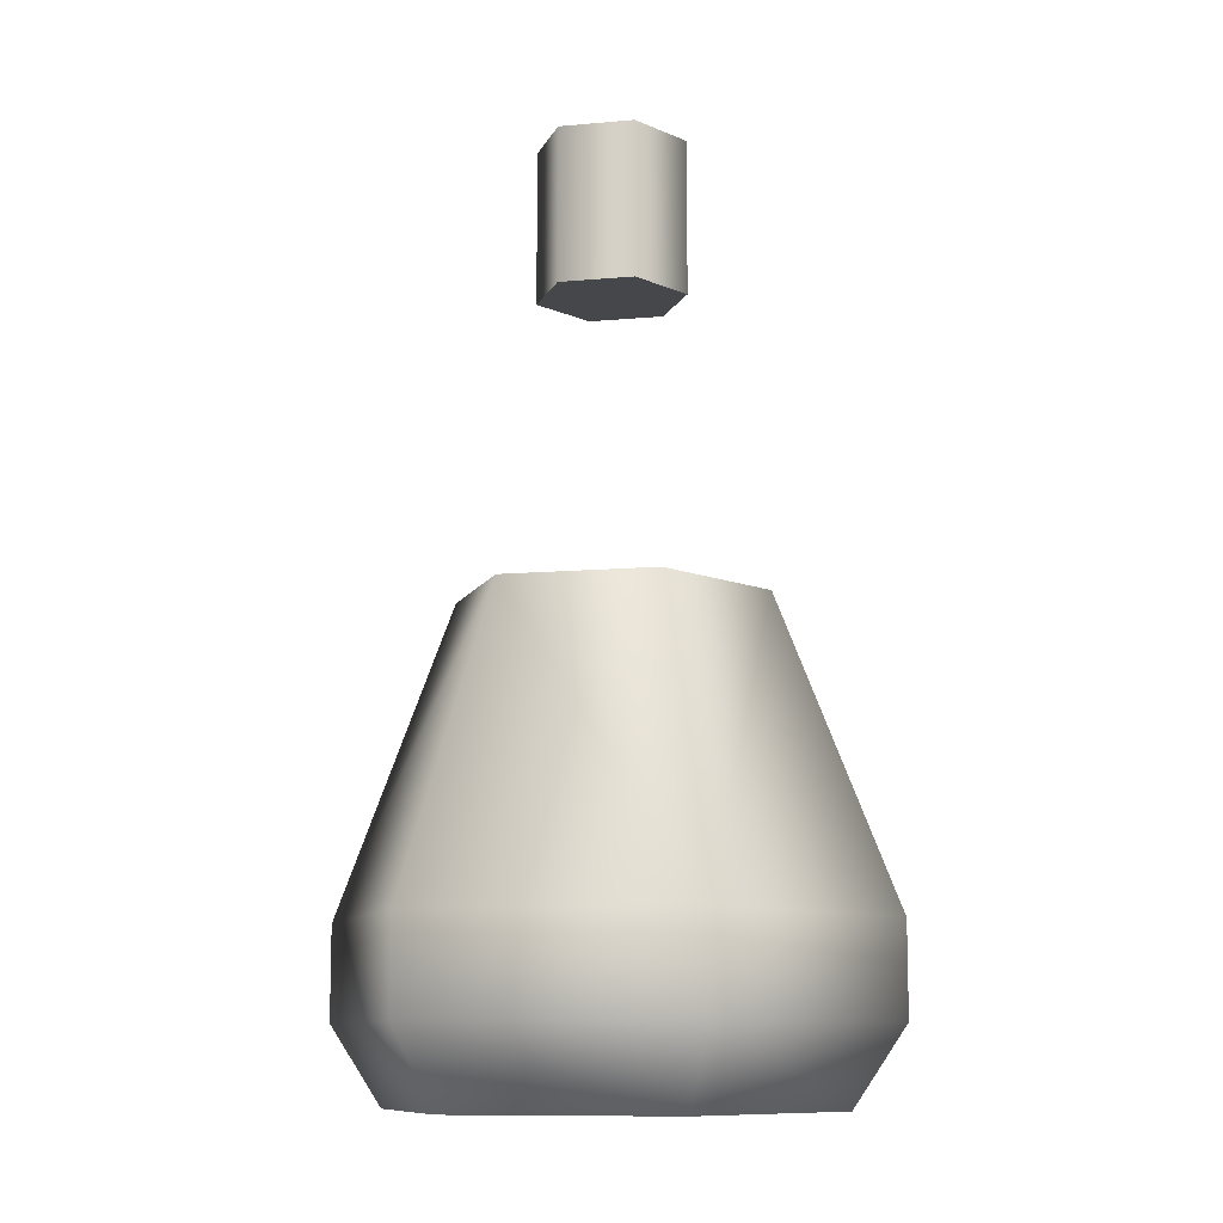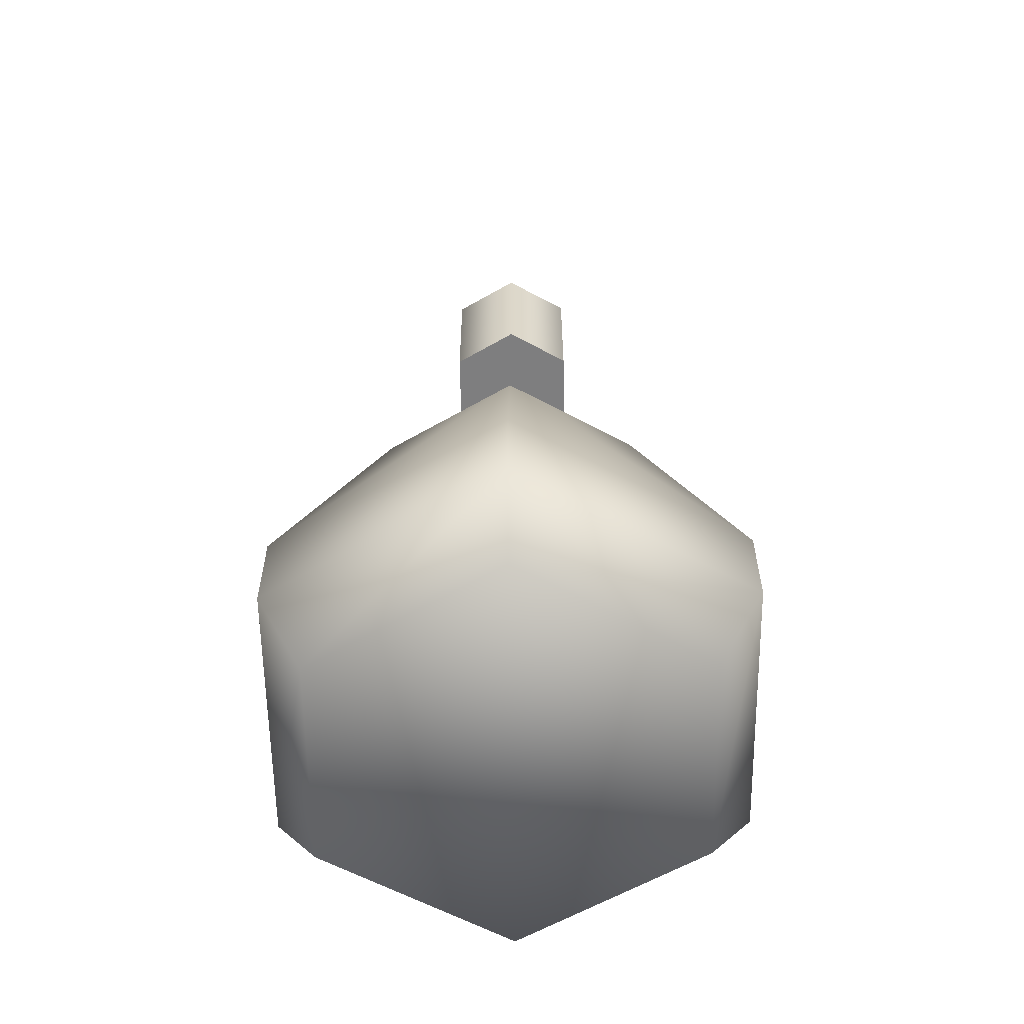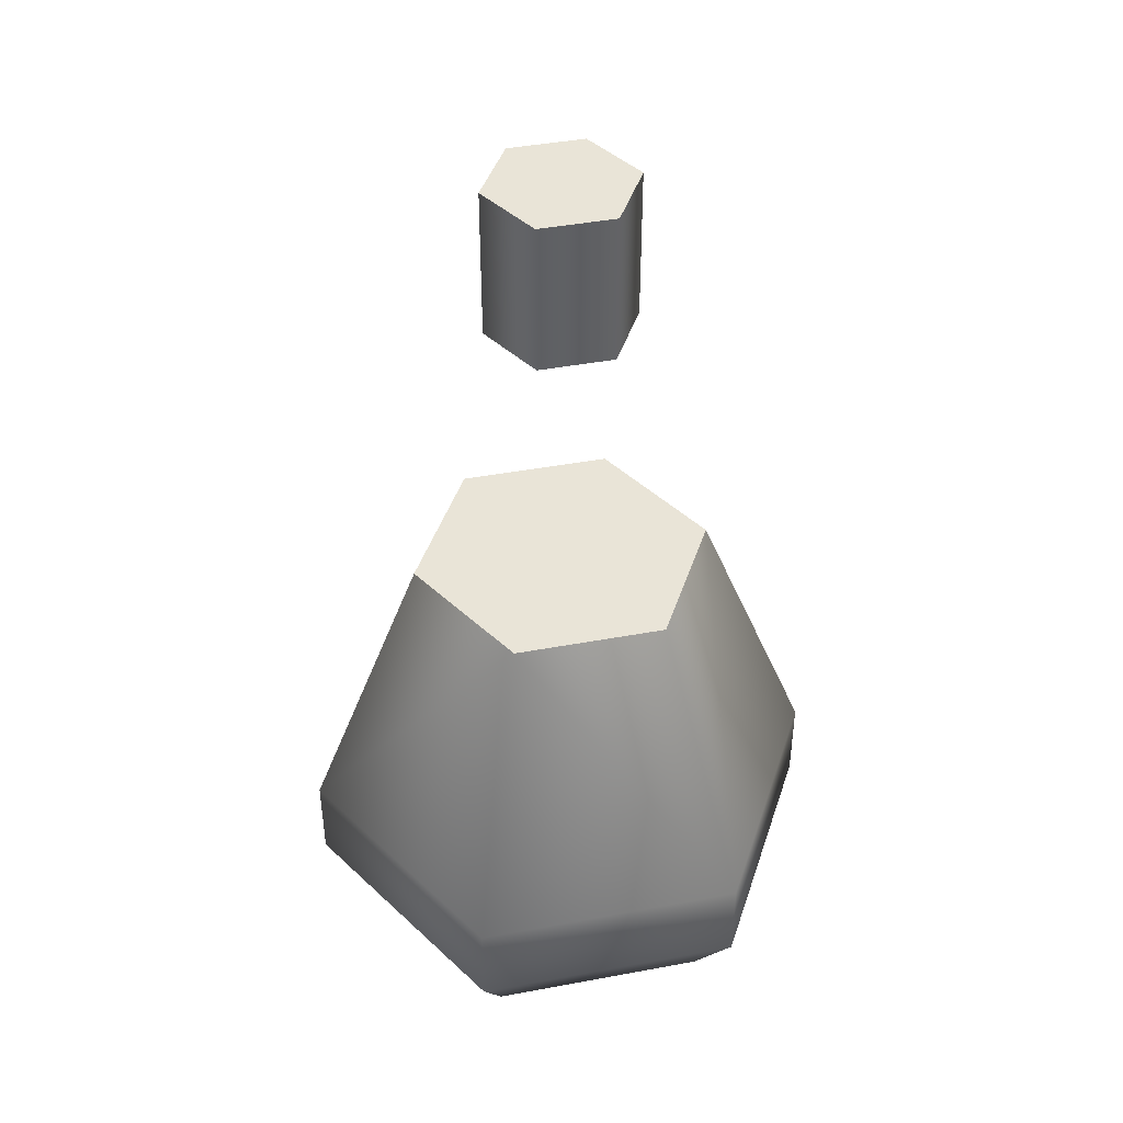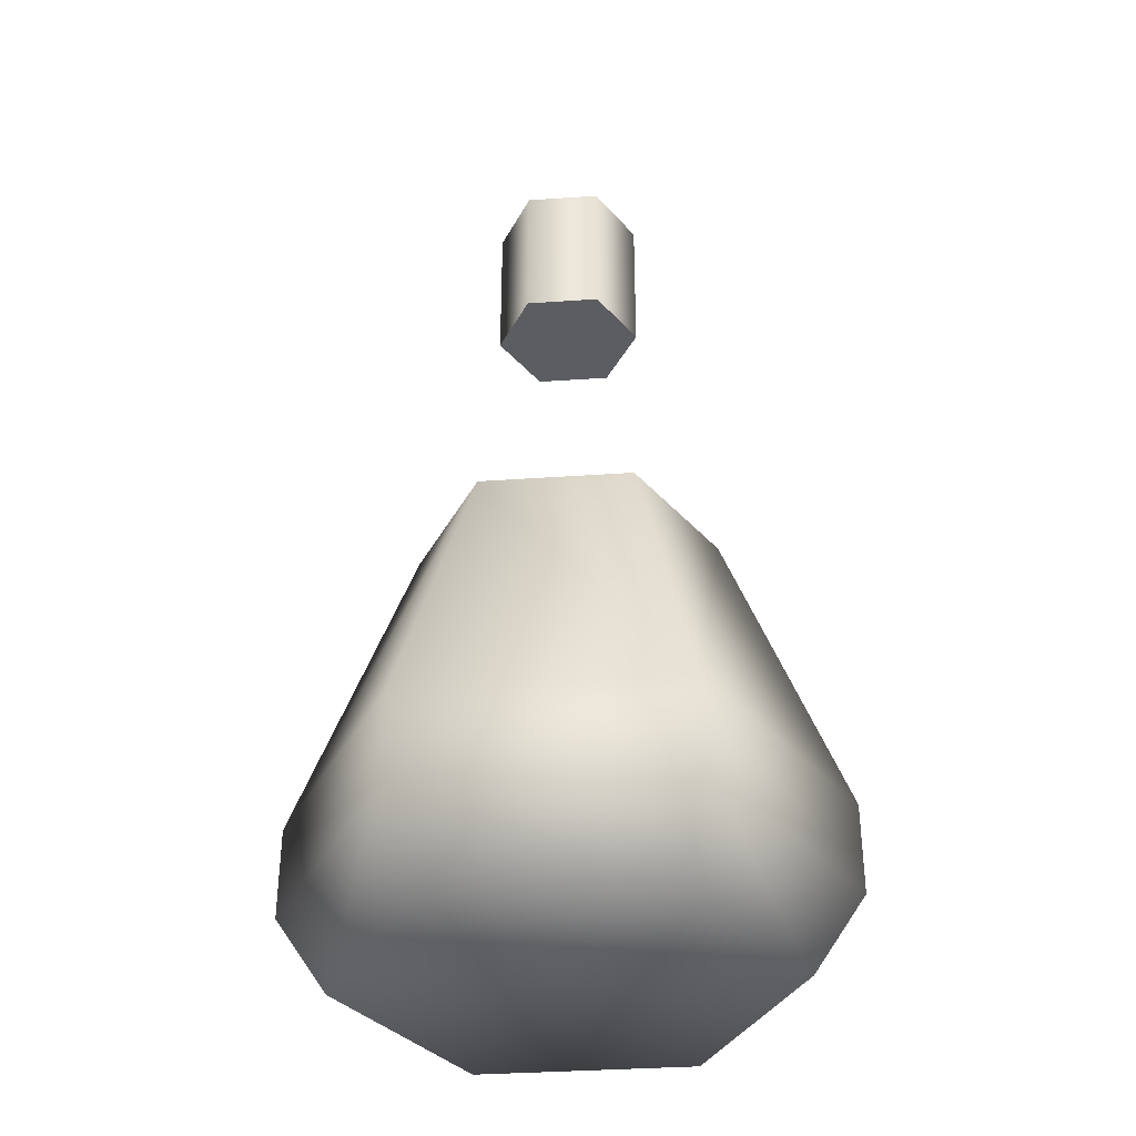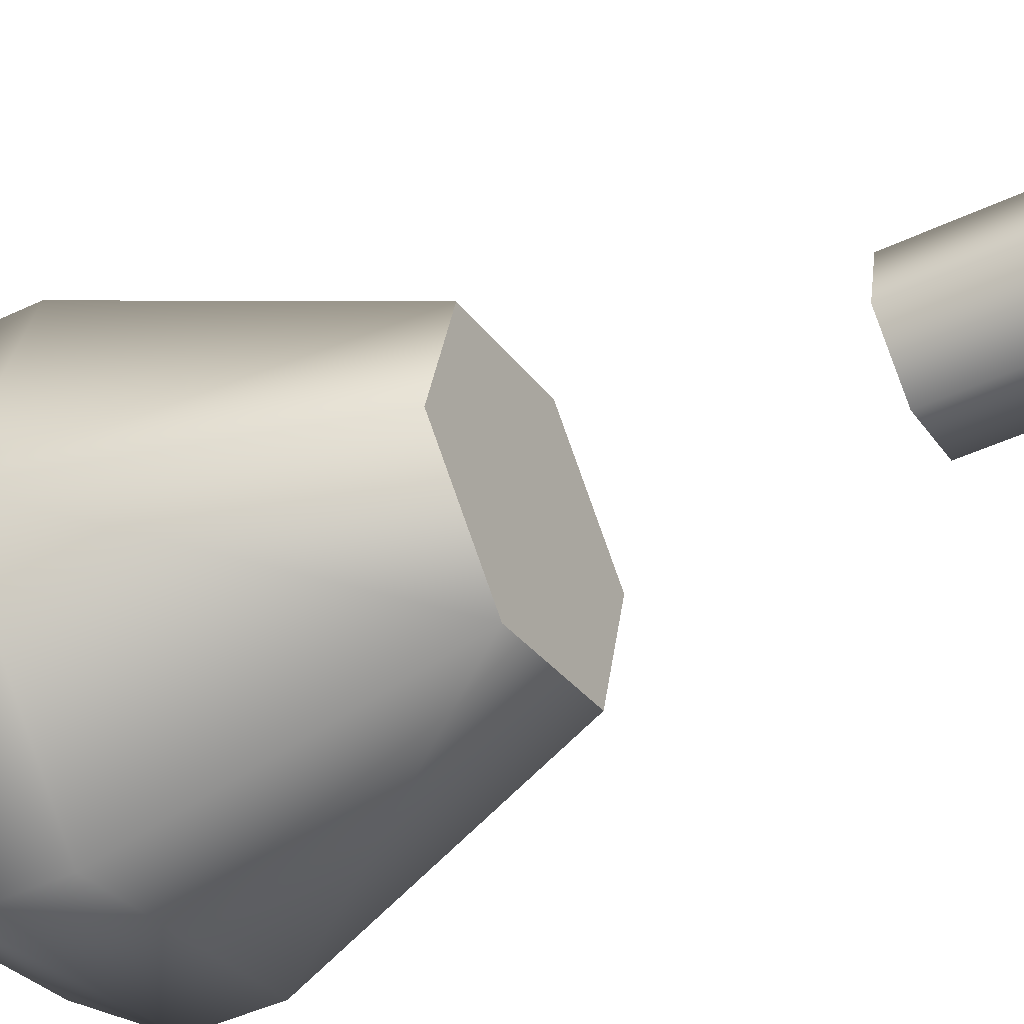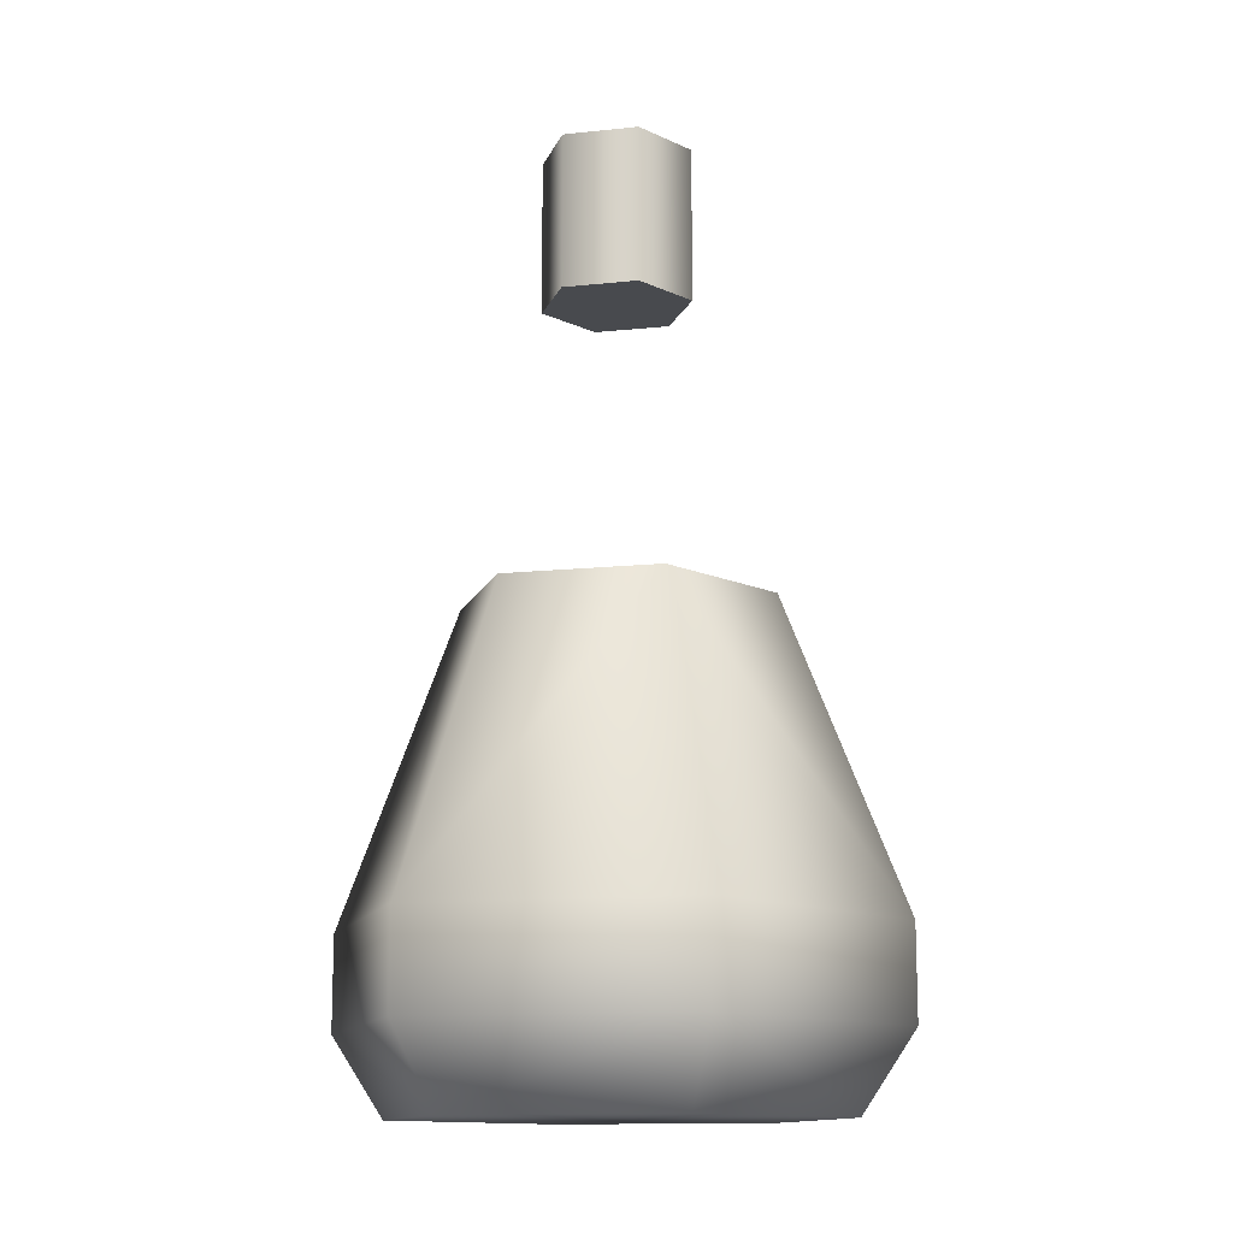
<metadata>
{"format":"obj","ext":"obj","renderer":"f3d","projection":"perspective","resolution":1024,"background":"white","views":[{"elev":-10.2,"azim":-152.1,"up":"+Y"},{"elev":-59.4,"azim":-14.2,"up":"+Y"},{"elev":43.3,"azim":-177.4,"up":"+Y"},{"elev":-35.8,"azim":-159.8,"up":"+Y"},{"elev":-45.7,"azim":118.5,"up":"+Z"},{"elev":-13.0,"azim":148.7,"up":"+Y"}]}
</metadata>
<code>
v 0.02201 0.2785 -0.08217
v -0.06015 0.1813 -0.06015
v -0.06015 0.2785 -0.06015
v 0.02201 0.1813 -0.08217
v -0.08217 0.1813 0.02202
v 0.02881 0.2785 -0.1075
v 0.08217 0.1813 -0.02202
v -0.1718 -0.2135 -0.1718
v -0.08217 0.2785 0.02202
v -0.0787 0.2785 -0.0787
v 0.1075 0.2785 -0.02881
v 0.08217 0.2785 -0.02202
v 0.2347 -0.2135 -0.06289
v 0.06289 -0.2135 -0.2347
v -0.02202 0.2785 0.08217
v -0.1075 0.2785 0.02881
v -0.2347 -0.2135 0.06289
v 0.02881 0.3271 -0.1075
v 0.06015 0.2785 0.06015
v 0.06015 0.1813 0.06015
v -0.1718 -0.2864 -0.1718
v -0.02202 0.1813 0.08217
v -0.02881 0.2785 0.1075
v -0.2347 -0.2864 0.06289
v -0.0787 0.3271 -0.0787
v 0.1075 0.3271 -0.02881
v 0.2347 -0.2864 -0.06289
v 0.1718 -0.2135 0.1718
v 0.06289 -0.2864 -0.2347
v -0.02881 0.3271 0.1075
v -0.06289 -0.2135 0.2347
v -0.1075 0.3271 0.02881
v 0.0787 0.3271 0.0787
v 0.0787 0.2785 0.0787
v -0.1314 -0.3722 -0.1314
v -0.1795 -0.3722 0.04809
v -0.06289 -0.2864 0.2347
v 0.1795 -0.3722 -0.04809
v 0.1718 -0.2864 0.1718
v 0.04809 -0.3722 -0.1795
v -0.04809 -0.3722 0.1795
v 0.1314 -0.3722 0.1314
v -0.04151 0.3757 -0.04151
v -0.05671 0.2542 0.0152
v -0.05671 0.3757 0.0152
v -0.04151 0.2542 -0.04151
v -0.01519 0.3757 0.05671
v 0.0152 0.3757 -0.05671
v 0.0152 0.2542 -0.05671
v -0.01519 0.2542 0.05671
v 0.05671 0.3757 -0.0152
v 0.05671 0.2542 -0.0152
v 0.04152 0.2542 0.04151
v 0.04152 0.3757 0.04151
v 0.05524 -0.2864 -0.2062
v 0.1666 -0.3479 -0.04463
v 0.04464 -0.3479 -0.1666
v 0.2062 -0.2864 -0.05524
v -0.1666 -0.3479 0.04464
v -0.1219 -0.3479 -0.1219
v 0.05524 -0.2135 -0.2062
v 0.1509 -0.2864 0.1509
v -0.04464 -0.3479 0.1666
v -0.1509 -0.2864 -0.1509
v 0.2062 -0.2135 -0.05524
v 0.1219 -0.3479 0.1219
v 0.1509 -0.2135 0.1509
v -0.05524 -0.2864 0.2062
v 0.03106 0.02487 -0.1159
v -0.1509 -0.2135 -0.1509
v -0.05524 -0.2135 0.2062
v -0.2062 -0.2864 0.05524
v 0.1159 0.02487 -0.03106
v 0.08485 0.02487 0.08485
v -0.03106 0.02487 0.1159
v -0.08485 0.02487 -0.08485
v -0.2062 -0.2135 0.05524
v -0.1159 0.02487 0.03106
g mesh1_mesh1-geometry
f 1 2 3
f 2 1 4
f 3 2 1
f 4 1 2
f 5 3 2
f 2 3 5
f 3 6 1
f 1 6 3
f 1 7 4
f 4 7 1
f 4 8 2
f 2 8 4
f 3 5 9
f 9 5 3
f 8 5 2
f 2 5 8
f 6 3 10
f 10 3 6
f 1 6 11
f 11 6 1
f 7 1 12
f 12 1 7
f 13 4 7
f 7 4 13
f 8 4 14
f 14 4 8
f 5 15 9
f 9 15 5
f 16 3 9
f 9 3 16
f 5 8 17
f 17 8 5
f 3 16 10
f 10 16 3
f 10 18 6
f 6 18 10
f 18 11 6
f 6 11 18
f 1 11 12
f 12 11 1
f 19 7 12
f 12 7 19
f 4 13 14
f 14 13 4
f 20 13 7
f 7 13 20
f 14 21 8
f 8 21 14
f 15 5 22
f 22 5 15
f 23 9 15
f 15 9 23
f 16 9 23
f 23 9 16
f 8 24 17
f 17 24 8
f 17 22 5
f 5 22 17
f 16 25 10
f 10 25 16
f 18 10 25
f 25 10 18
f 11 18 26
f 26 18 11
f 12 11 19
f 19 11 12
f 7 19 20
f 20 19 7
f 27 14 13
f 13 14 27
f 13 20 28
f 28 20 13
f 21 14 29
f 29 14 21
f 24 8 21
f 21 8 24
f 20 15 22
f 22 15 20
f 23 15 19
f 19 15 23
f 30 16 23
f 23 16 30
f 24 31 17
f 17 31 24
f 22 17 31
f 31 17 22
f 25 16 32
f 32 16 25
f 32 18 25
f 25 18 32
f 18 30 26
f 26 30 18
f 33 11 26
f 26 11 33
f 19 11 34
f 34 11 19
f 15 20 19
f 19 20 15
f 14 27 29
f 29 27 14
f 28 27 13
f 13 27 28
f 22 28 20
f 20 28 22
f 29 35 21
f 21 35 29
f 21 36 24
f 24 36 21
f 23 19 34
f 34 19 23
f 16 30 32
f 32 30 16
f 34 30 23
f 23 30 34
f 31 24 37
f 37 24 31
f 28 22 31
f 31 22 28
f 18 32 30
f 30 32 18
f 26 30 33
f 33 30 26
f 11 33 34
f 34 33 11
f 38 29 27
f 27 29 38
f 27 28 39
f 39 28 27
f 35 29 40
f 40 29 35
f 36 21 35
f 35 21 36
f 36 37 24
f 24 37 36
f 30 34 33
f 33 34 30
f 39 31 37
f 37 31 39
f 31 39 28
f 28 39 31
f 29 38 40
f 40 38 29
f 39 38 27
f 27 38 39
f 40 36 35
f 35 36 40
f 37 36 41
f 41 36 37
f 41 39 37
f 37 39 41
f 41 40 38
f 38 40 41
f 38 39 42
f 42 39 38
f 36 40 41
f 41 40 36
f 39 41 42
f 42 41 39
f 41 38 42
f 42 38 41
g mesh2_mesh2-geometry
f 43 44 45
f 44 43 46
f 45 44 43
f 46 43 44
f 44 47 45
f 45 47 44
f 45 48 43
f 48 46 43
f 43 46 48
f 44 49 46
f 47 44 50
f 50 44 47
f 51 45 47
f 48 45 51
f 46 48 49
f 49 48 46
f 49 44 52
f 52 44 50
f 53 47 50
f 50 47 53
f 51 47 54
f 52 48 51
f 51 48 52
f 48 52 49
f 49 52 48
f 52 50 53
f 47 53 54
f 54 53 47
f 54 52 51
f 51 52 54
f 52 54 53
f 53 54 52
g mesh2_mesh2-geometry
f 43 48 45
f 46 49 44
f 47 45 51
f 51 45 48
f 52 44 49
f 50 44 52
f 54 47 51
f 53 50 52
g mesh3_mesh3-geometry
f 55 56 57
f 56 55 58
f 57 56 55
f 58 55 56
f 59 57 56
f 56 57 59
f 60 55 57
f 57 55 60
f 61 58 55
f 55 58 61
f 62 56 58
f 58 56 62
f 57 59 60
f 60 59 57
f 59 56 63
f 63 56 59
f 55 60 64
f 64 60 55
f 58 61 65
f 65 61 58
f 64 61 55
f 55 61 64
f 56 62 66
f 66 62 56
f 58 67 62
f 62 67 58
f 59 64 60
f 60 64 59
f 63 56 66
f 66 56 63
f 68 59 63
f 63 59 68
f 69 65 61
f 61 65 69
f 67 58 65
f 65 58 67
f 61 64 70
f 70 64 61
f 62 63 66
f 66 63 62
f 71 62 67
f 67 62 71
f 64 59 72
f 72 59 64
f 59 68 72
f 72 68 59
f 63 62 68
f 68 62 63
f 65 69 73
f 73 69 65
f 70 69 61
f 61 69 70
f 65 74 67
f 67 74 65
f 72 70 64
f 64 70 72
f 62 71 68
f 68 71 62
f 67 75 71
f 71 75 67
f 71 72 68
f 68 72 71
f 69 75 73
f 73 75 69
f 74 65 73
f 73 65 74
f 69 70 76
f 76 70 69
f 75 67 74
f 74 67 75
f 70 72 77
f 77 72 70
f 75 77 71
f 71 77 75
f 72 71 77
f 77 71 72
f 69 78 75
f 75 78 69
f 73 75 74
f 74 75 73
f 70 78 76
f 76 78 70
f 78 69 76
f 76 69 78
f 78 70 77
f 77 70 78
f 77 75 78
f 78 75 77

</code>
